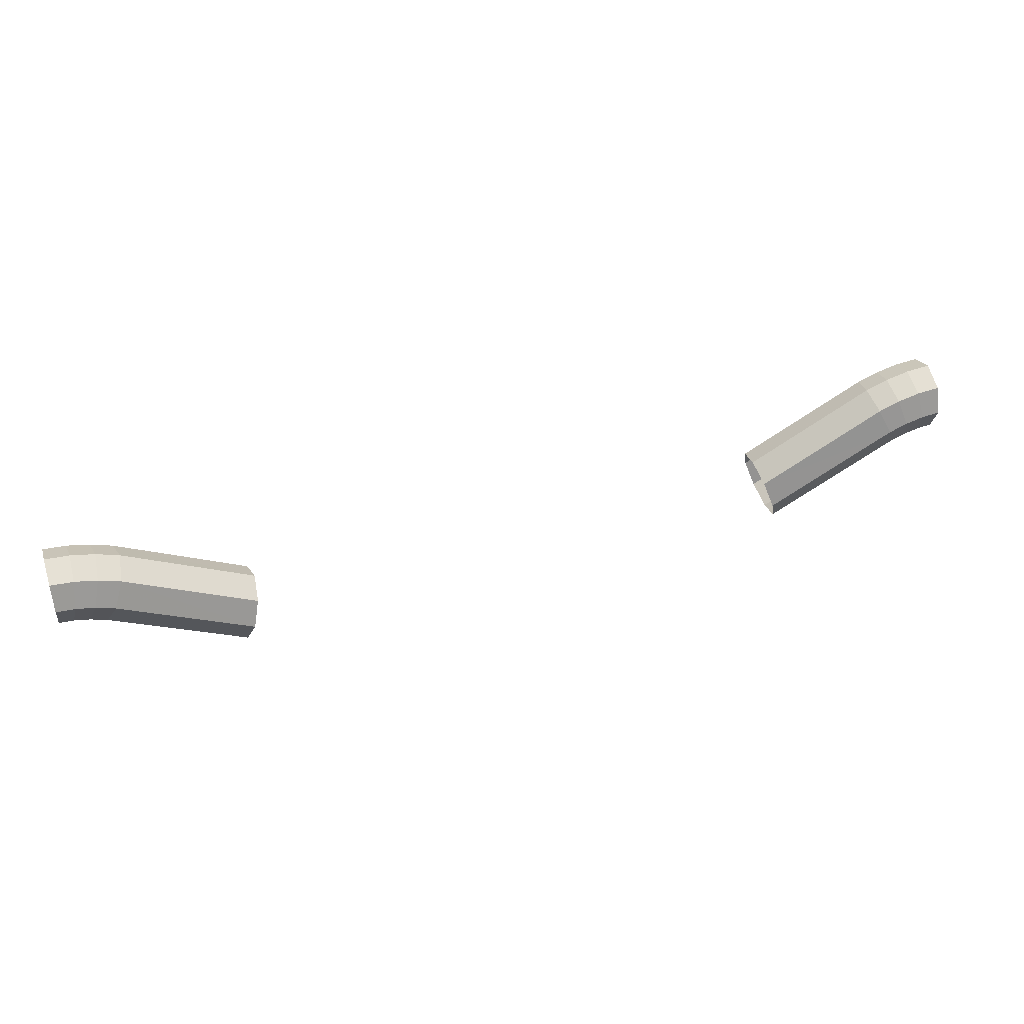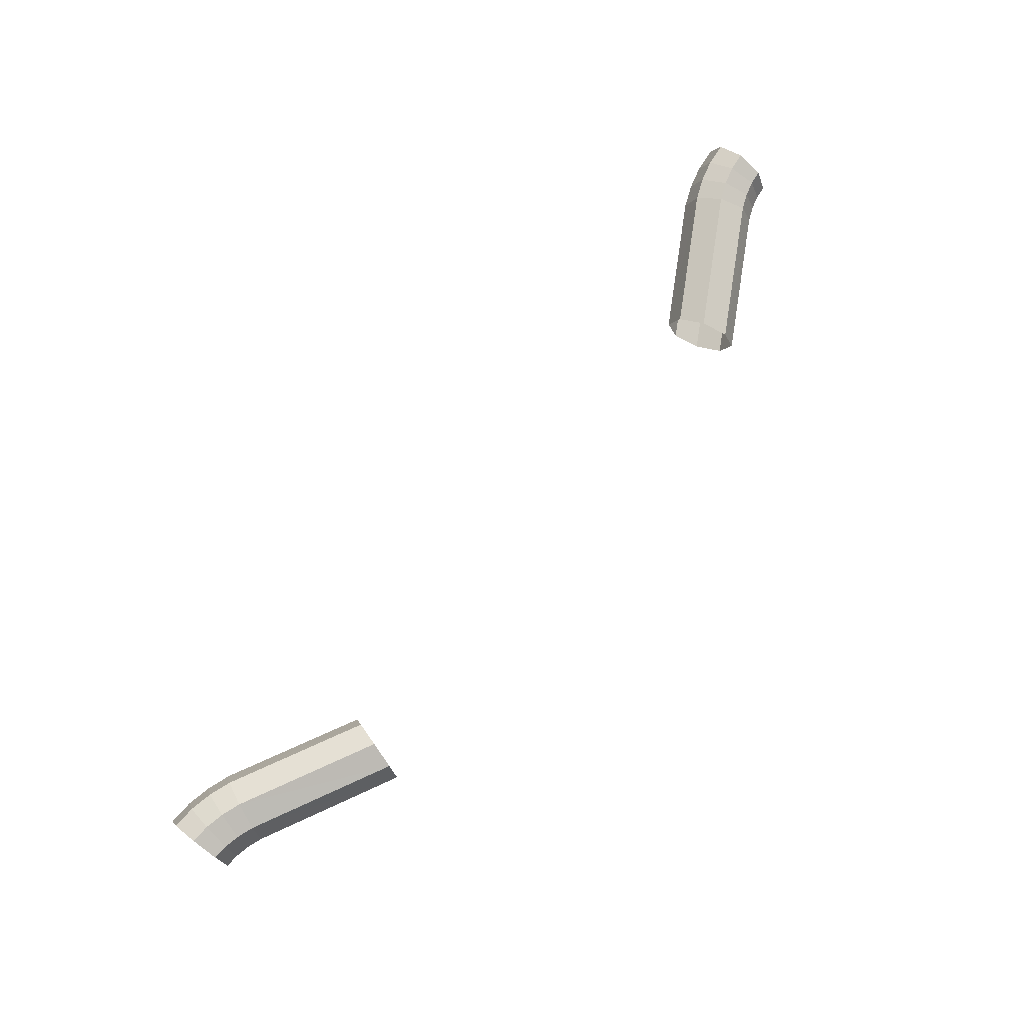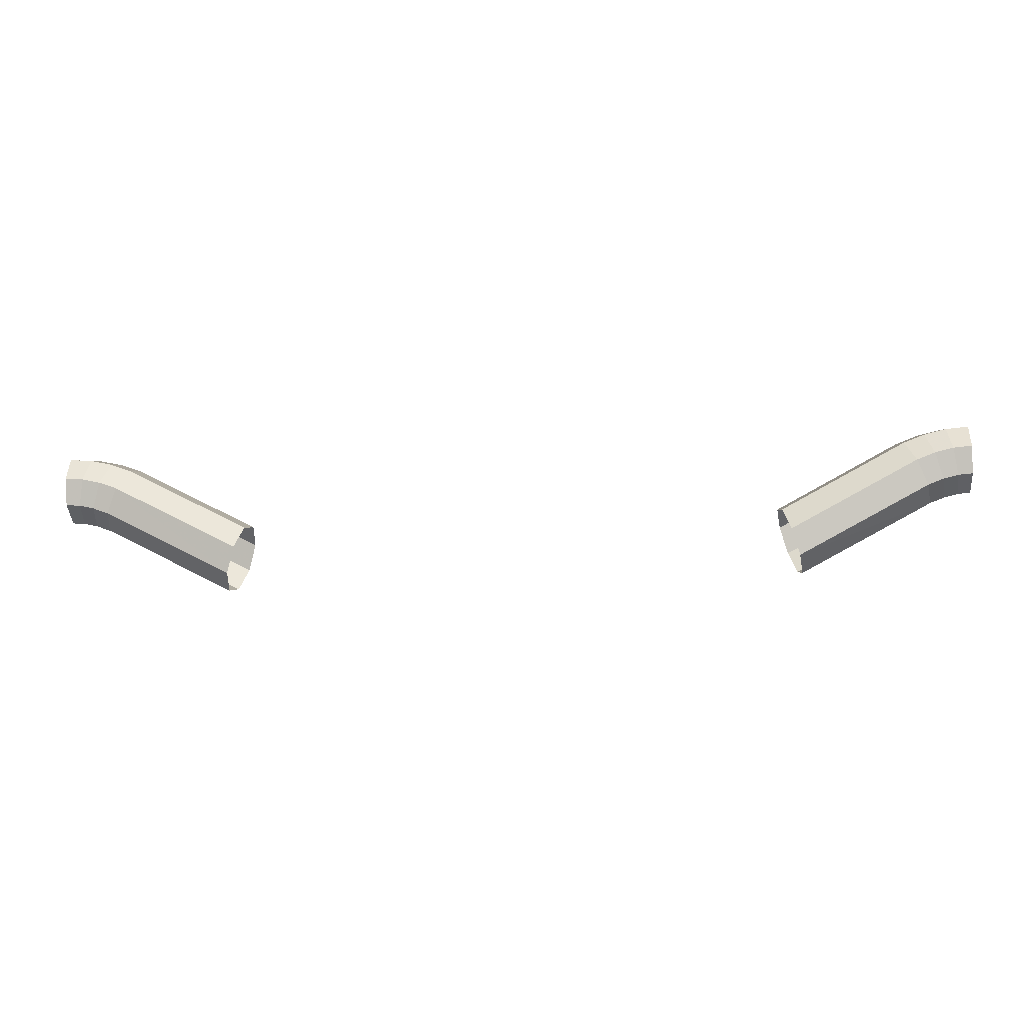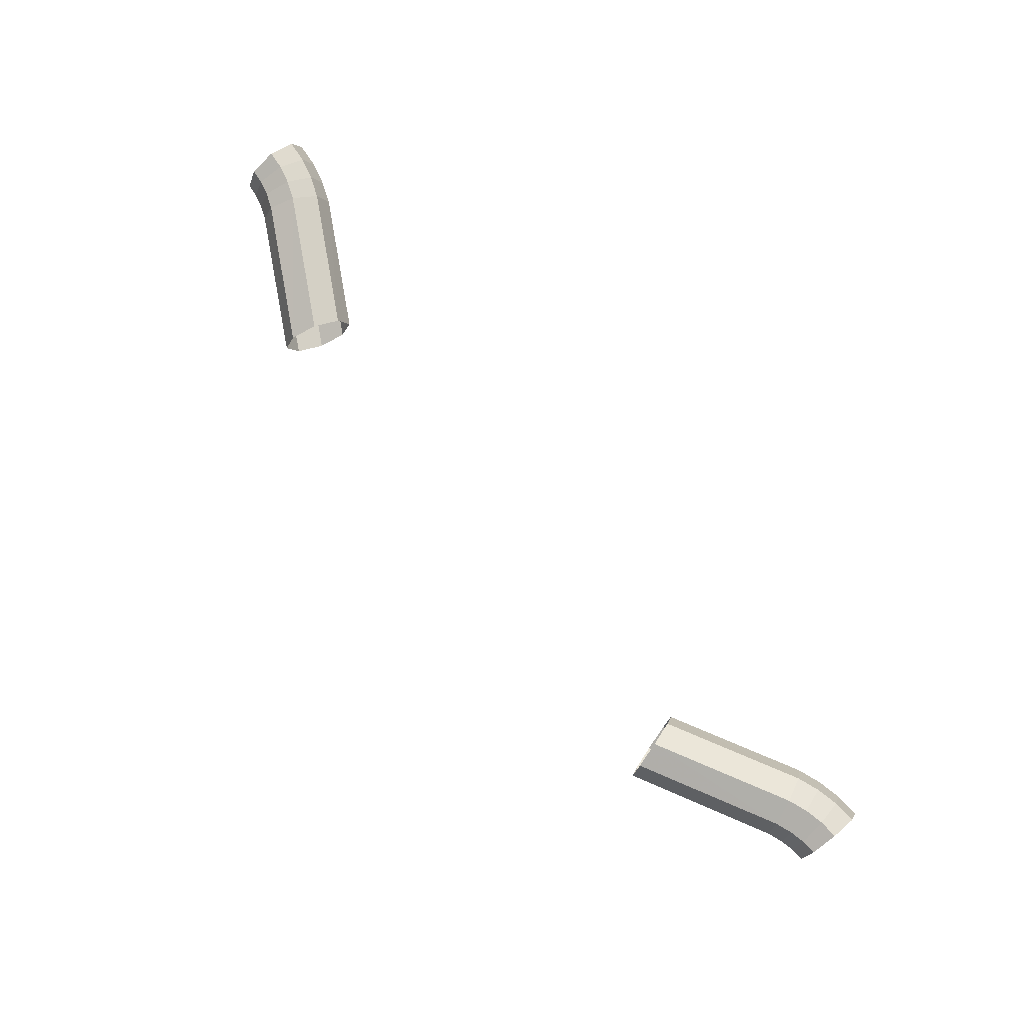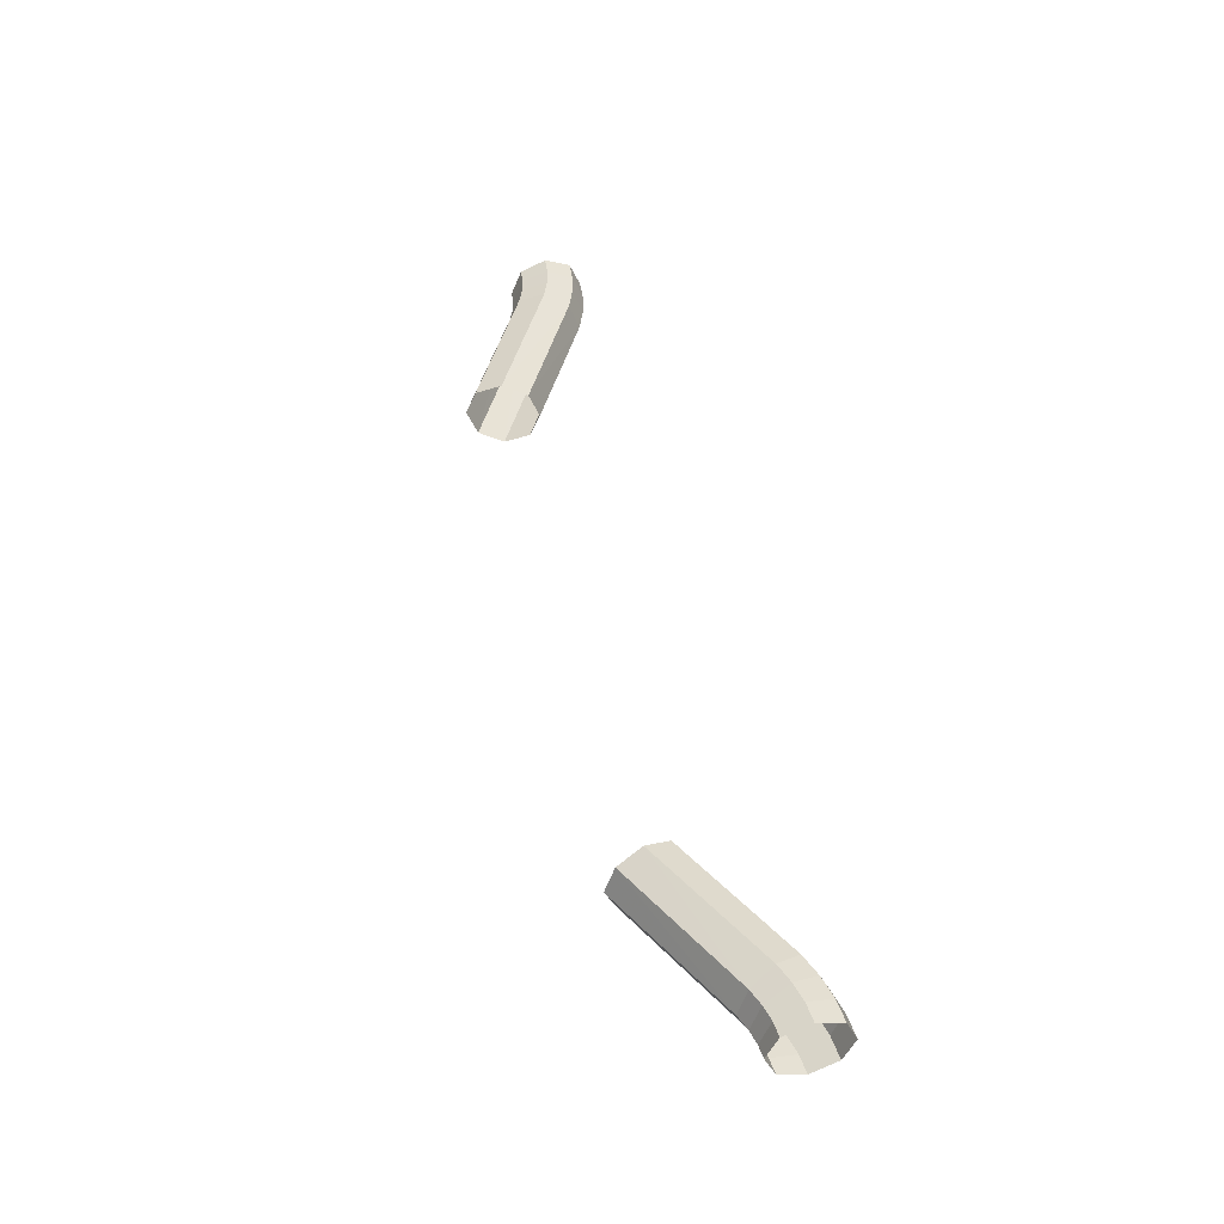
<metadata>
{"format":"obj","ext":"obj","renderer":"f3d","projection":"perspective","resolution":1024,"background":"white","views":[{"elev":43.6,"azim":161.8,"up":"+Y"},{"elev":75.5,"azim":-52.6,"up":"+Z"},{"elev":-21.6,"azim":5.3,"up":"+Y"},{"elev":78.9,"azim":51.2,"up":"+Z"},{"elev":46.7,"azim":76.6,"up":"+Z"}]}
</metadata>
<code>
v 237.4 14.35 -7e-14
v 240.3 7.754 -17.4
v 247.3 -8.201 -24.59
v 254.3 -24.16 -17.4
v 257.2 -30.75 -7e-14
v 254.3 -24.16 17.4
v 247.3 -8.201 24.59
v 240.3 7.754 17.4
v 152.5 -31.85 -6e-14
v 154.7 -38.74 -17.4
v 159.8 -55.4 -24.59
v 165 -72.05 -17.4
v 167.1 -78.94 -6e-14
v 165 -72.05 17.4
v 159.8 -55.4 24.59
v 154.7 -38.74 17.4
v -298.8 23.92 -0
v -299.9 16.79 -17.4
v -302.7 -0.4368 -24.59
v -305.4 -17.67 -17.4
v -306.6 -24.79 -0
v -305.4 -17.67 17.4
v -302.7 -0.4368 24.59
v -299.9 16.79 17.4
v -315.2 25.26 -0
v -315.2 18.04 -17.4
v -315.2 0.5854 -24.59
v -315.2 -16.87 -17.4
v -315.2 -24.09 -0
v -315.2 -16.87 17.4
v -315.2 0.5854 24.59
v -315.2 18.04 17.4
v -182.9 -31.85 -3e-14
v -185 -38.74 -17.4
v -190.2 -55.4 -24.59
v -195.3 -72.05 -17.4
v -197.5 -78.94 -1e-14
v -195.3 -72.05 17.4
v -190.2 -55.4 24.59
v -185 -38.74 17.4
v -282.9 20.11 -0
v -285 13.22 -17.4
v -290.2 -3.434 -24.59
v -295.3 -20.09 -17.4
v -297.5 -26.98 -1e-14
v -295.3 -20.09 17.4
v -290.2 -3.434 24.59
v -285 13.22 17.4
v -267.8 14.35 -2e-14
v -270.7 7.754 -17.4
v -277.7 -8.201 -24.59
v -284.7 -24.16 -17.4
v -287.6 -30.75 0
v -284.7 -24.16 17.4
v -277.7 -8.201 24.59
v -270.7 7.754 17.4
v -233.2 14.35 0
v -236.1 7.754 17.4
v -243.1 -8.201 24.59
v -250.1 -24.16 17.4
v -253 -30.75 0
v -250.1 -24.16 -17.4
v -243.1 -8.201 -24.59
v -236.1 7.754 -17.4
v -148.3 -31.85 0
v -150.5 -38.74 17.4
v -155.6 -55.4 24.59
v -160.8 -72.05 17.4
v -162.9 -78.94 0
v -160.8 -72.05 -17.4
v -155.6 -55.4 -24.59
v -150.5 -38.74 -17.4
v 303 23.92 0
v 304.1 16.79 17.4
v 306.9 -0.4368 24.59
v 309.6 -17.67 17.4
v 310.8 -24.79 0
v 309.6 -17.67 -17.4
v 306.9 -0.4368 -24.59
v 304.1 16.79 -17.4
v 319.4 25.26 0
v 319.4 18.04 17.4
v 319.4 0.5854 24.59
v 319.4 -16.87 17.4
v 319.4 -24.09 0
v 319.4 -16.87 -17.4
v 319.4 0.5854 -24.59
v 319.4 18.04 -17.4
v 187.1 -31.85 1e-14
v 189.2 -38.74 17.4
v 194.4 -55.4 24.59
v 199.5 -72.05 17.4
v 201.7 -78.94 -1e-14
v 199.5 -72.05 -17.4
v 194.4 -55.4 -24.59
v 189.2 -38.74 -17.4
v 287.1 20.11 0
v 289.2 13.22 17.4
v 294.4 -3.434 24.59
v 299.5 -20.09 17.4
v 301.7 -26.98 0
v 299.5 -20.09 -17.4
v 294.4 -3.434 -24.59
v 289.2 13.22 -17.4
v 272 14.35 1e-14
v 274.9 7.754 17.4
v 281.9 -8.201 24.59
v 288.9 -24.16 17.4
v 291.8 -30.75 -1e-14
v 288.9 -24.16 -17.4
v 281.9 -8.201 -24.59
v 274.9 7.754 -17.4
o onda:rampa.3
f 33 34 50 49
f 34 35 51 50
f 35 36 52 51
f 36 37 53 52
f 37 38 54 53
f 38 39 55 54
f 39 40 56 55
f 40 33 49 56
f 17 18 26 25
f 18 19 27 26
f 19 20 28 27
f 20 21 29 28
f 21 22 30 29
f 22 23 31 30
f 23 24 32 31
f 24 17 25 32
f 41 42 18 17
f 42 43 19 18
f 43 44 20 19
f 44 45 21 20
f 45 46 22 21
f 46 47 23 22
f 47 48 24 23
f 48 41 17 24
f 49 50 42 41
f 50 51 43 42
f 51 52 44 43
f 52 53 45 44
f 53 54 46 45
f 54 55 47 46
f 55 56 48 47
f 56 49 41 48
f 89 90 106 105
f 90 91 107 106
f 91 92 108 107
f 92 93 109 108
f 93 94 110 109
f 94 95 111 110
f 95 96 112 111
f 96 89 105 112
f 73 74 82 81
f 74 75 83 82
f 75 76 84 83
f 76 77 85 84
f 77 78 86 85
f 78 79 87 86
f 79 80 88 87
f 80 73 81 88
f 97 98 74 73
f 98 99 75 74
f 99 100 76 75
f 100 101 77 76
f 101 102 78 77
f 102 103 79 78
f 103 104 80 79
f 104 97 73 80
f 105 106 98 97
f 106 107 99 98
f 107 108 100 99
f 108 109 101 100
f 109 110 102 101
f 110 111 103 102
f 111 112 104 103
f 112 105 97 104

</code>
